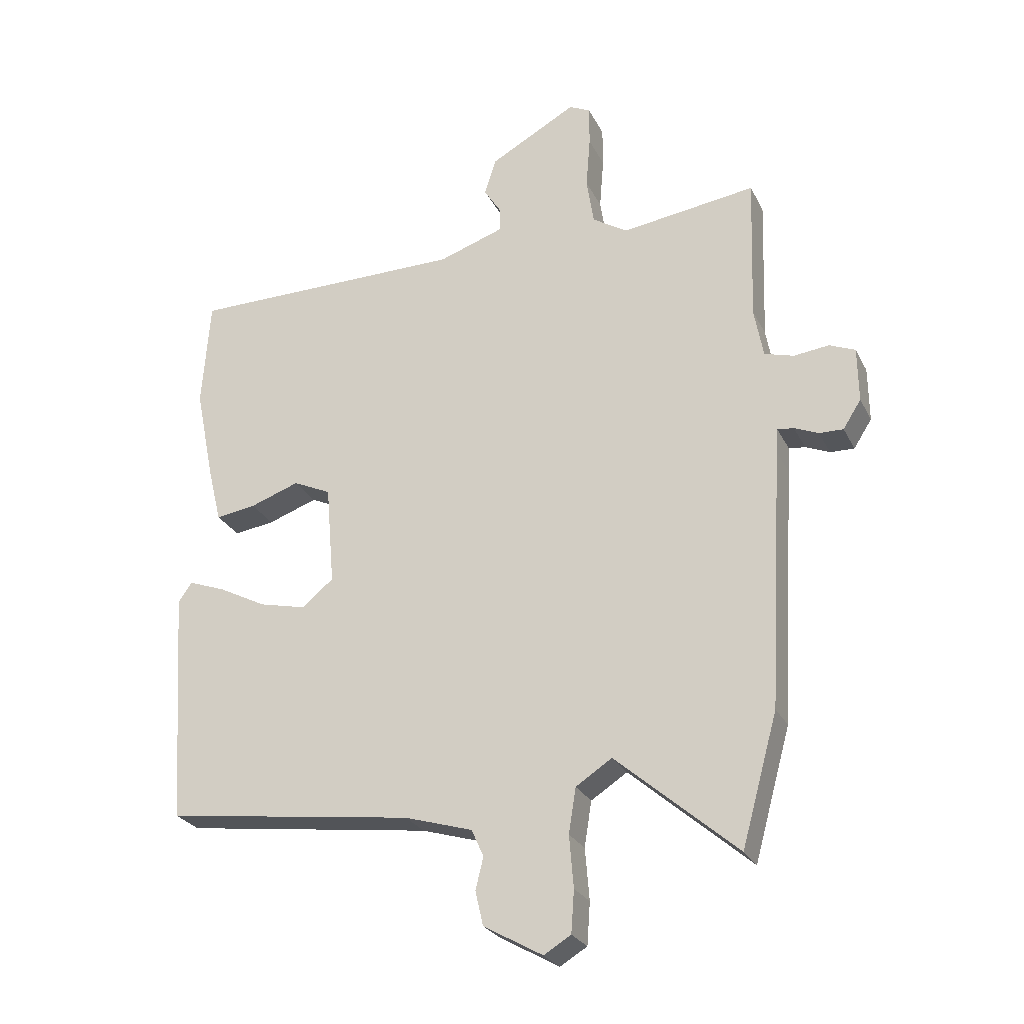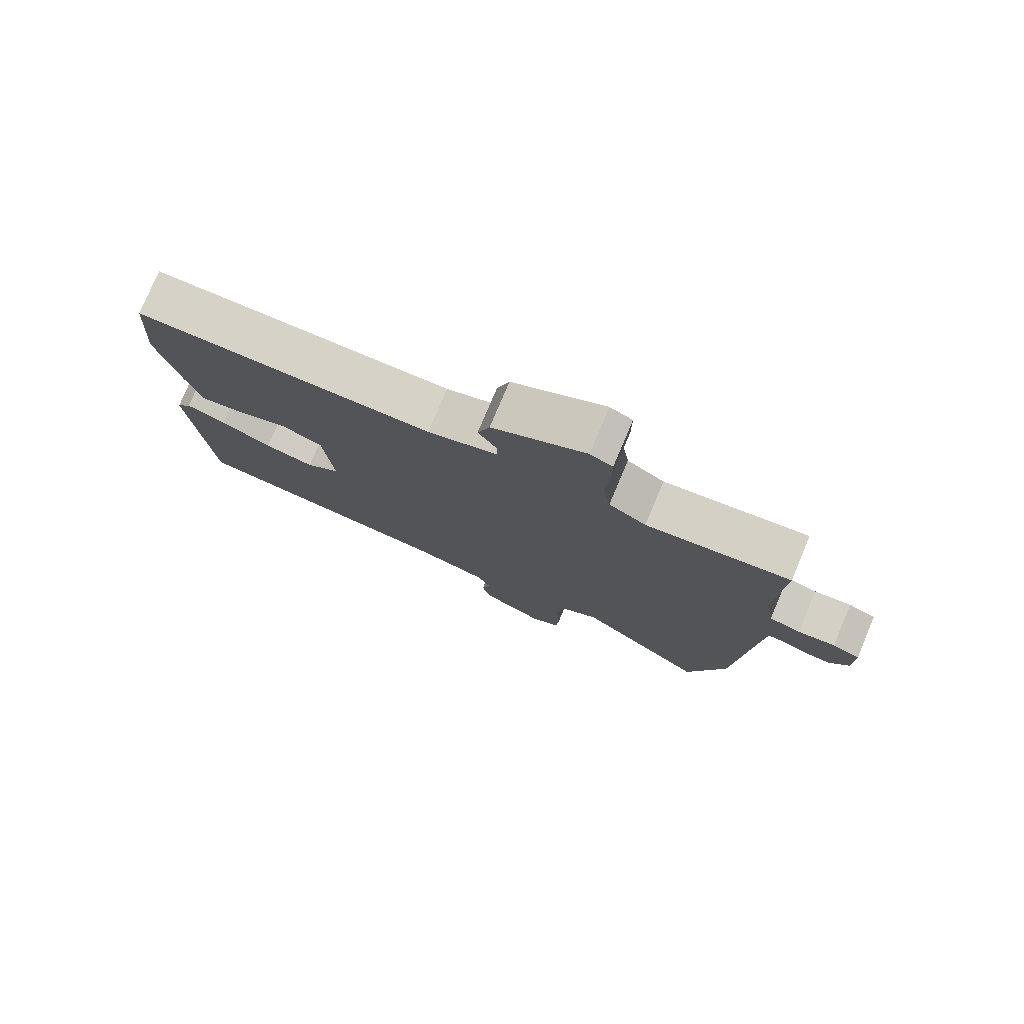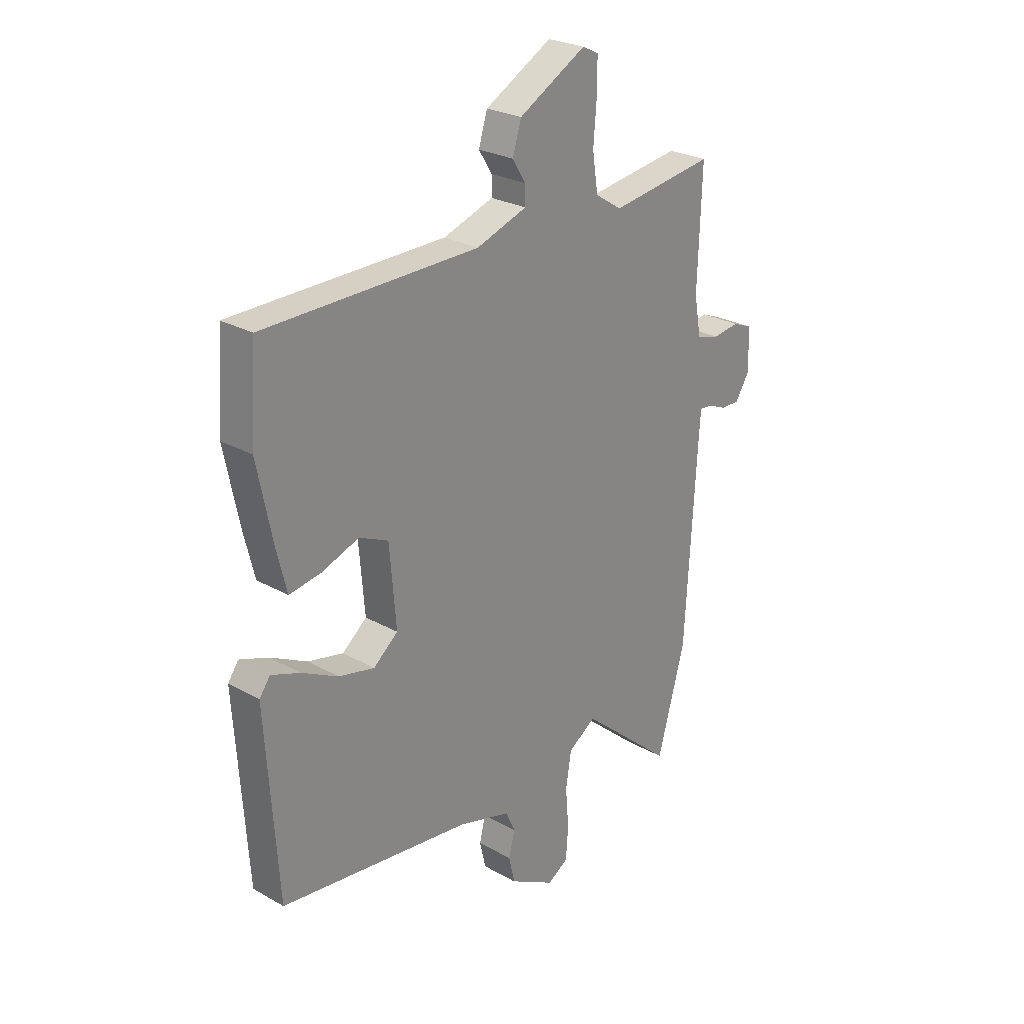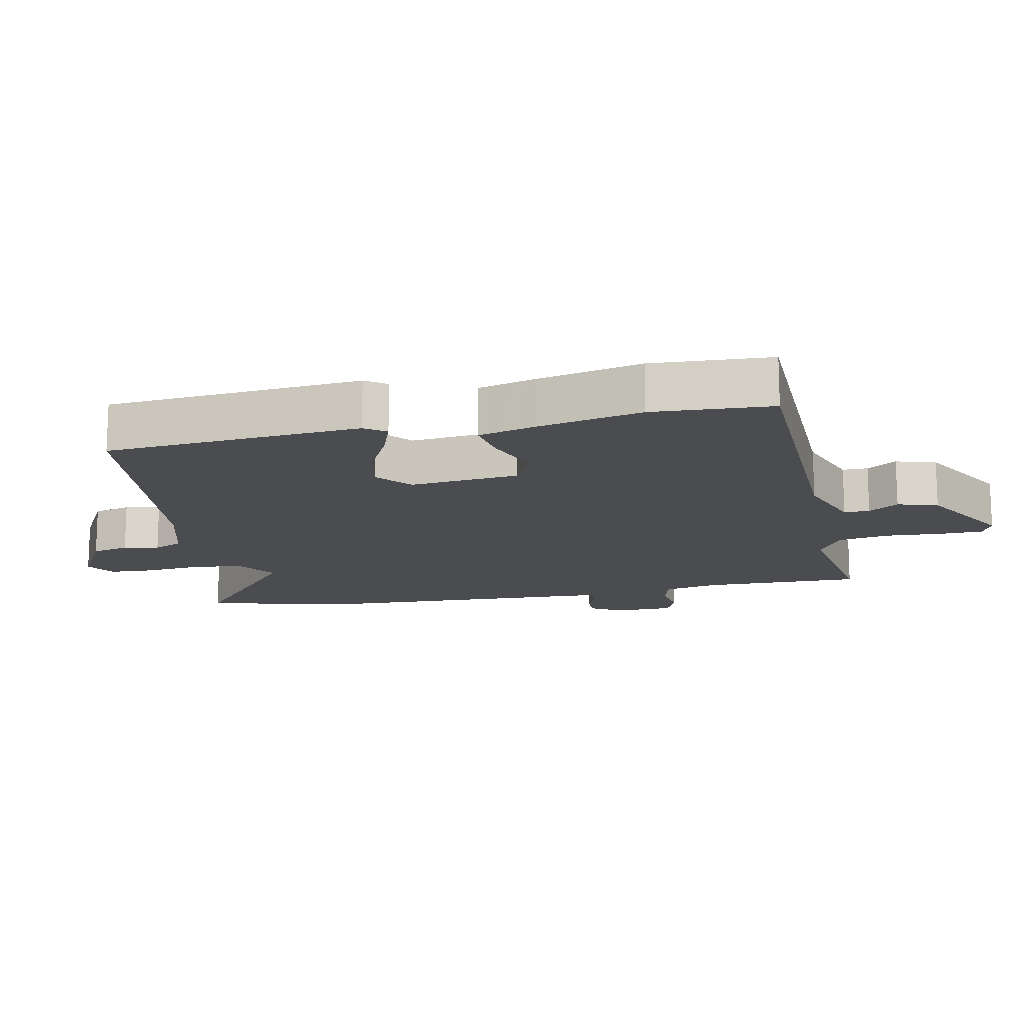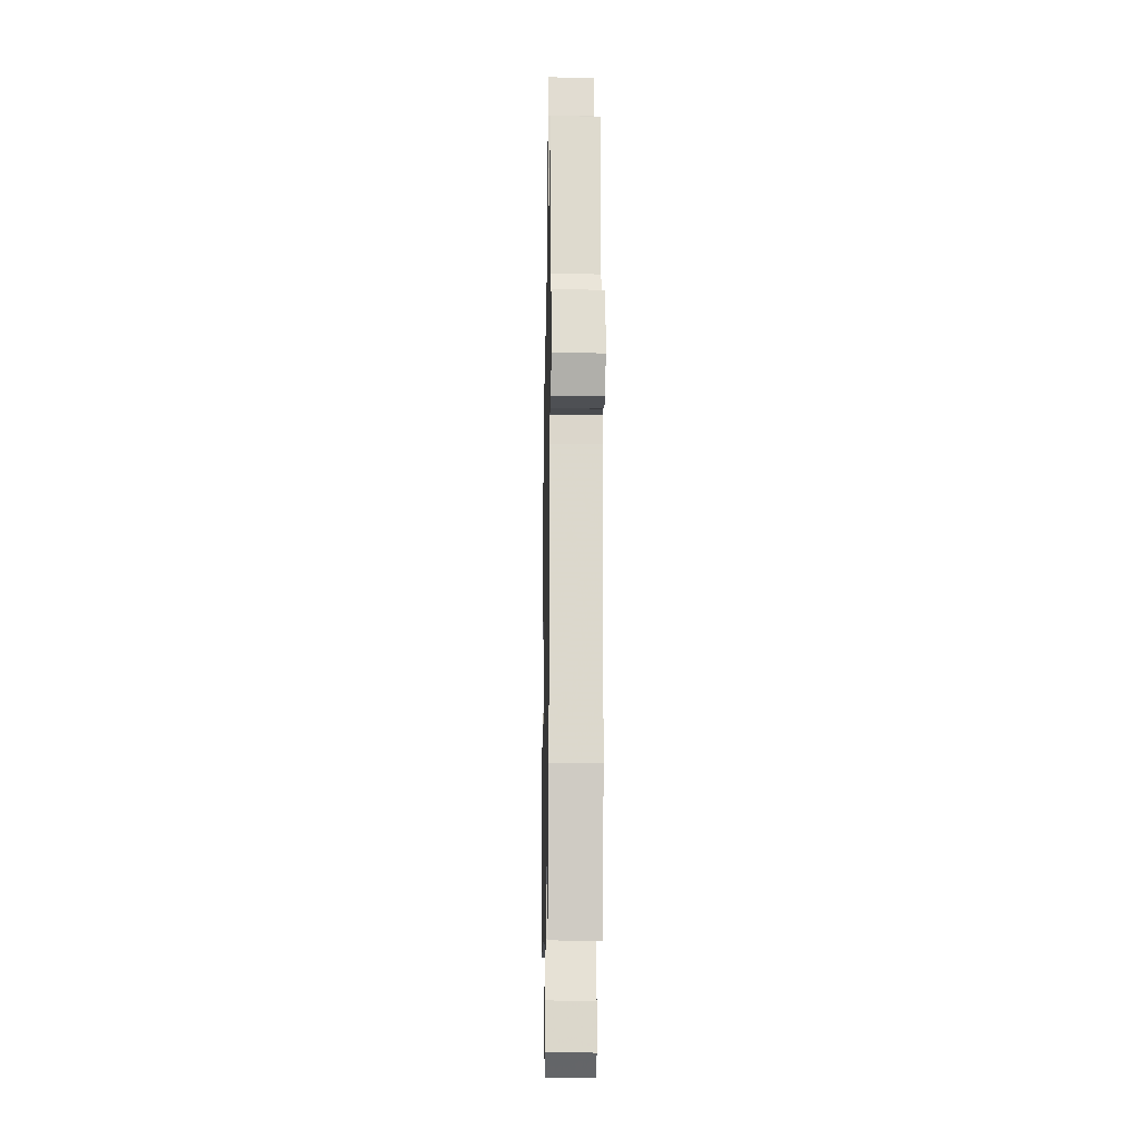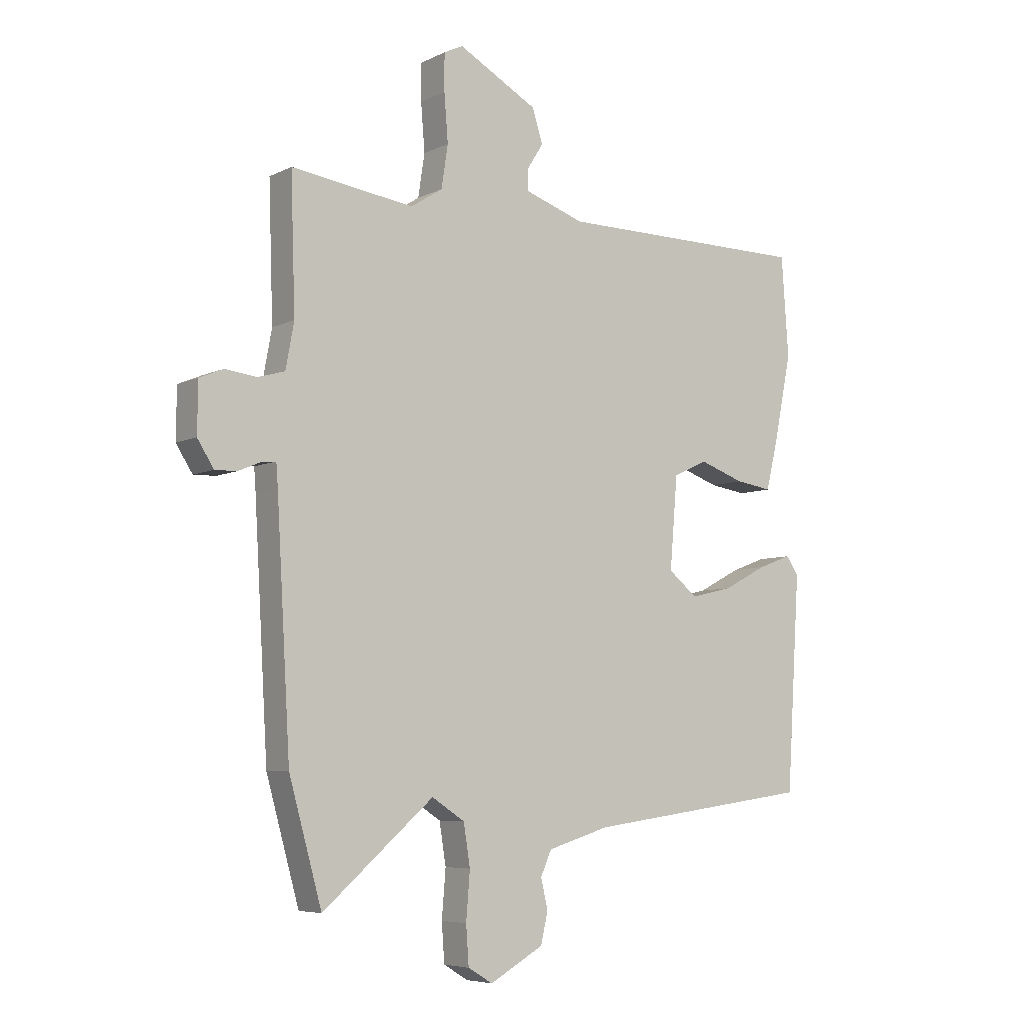
<metadata>
{"format":"obj","ext":"obj","renderer":"f3d","projection":"perspective","resolution":1024,"background":"white","views":[{"elev":-26.2,"azim":21.8,"up":"+Z"},{"elev":78.2,"azim":22.9,"up":"+Z"},{"elev":26.2,"azim":-48.3,"up":"+Z"},{"elev":-15.2,"azim":-77.3,"up":"+Y"},{"elev":-20.4,"azim":88.9,"up":"+Z"},{"elev":-6.3,"azim":144.6,"up":"+Z"}]}
</metadata>
<code>
v -0.512 0.07 0.327
v -0.499 0.07 0.509
v -0.037 0.07 0.511
v 0.072 0.07 0.548
v 0.072 0.07 0.587
v 0.043 0.07 0.633
v 0.062 0.07 0.694
v 0.207 0.07 0.774
v 0.242 0.07 0.757
v 0.242 0.07 0.69
v 0.235 0.07 0.603
v 0.247 0.07 0.525
v 0.305 0.07 0.488
v 0.529 0.07 0.519
v 0.521 0.07 0.276
v 0.536 0.07 0.194
v 0.585 0.07 0.18
v 0.643 0.07 0.187
v 0.686 0.07 0.169
v 0.687 0.07 0.078
v 0.657 0.07 0.031
v 0.617 0.07 0.032
v 0.577 0.07 0.049
v 0.55 0.07 0.052
v 0.547 0.07 0.011
v 0.522 0.07 -0.421
v 0.462 0.07 -0.637
v 0.26 0.07 -0.463
v 0.2 0.07 -0.502
v 0.188 0.07 -0.577
v 0.195 0.07 -0.663
v 0.19 0.07 -0.733
v 0.145 0.07 -0.76
v 0.047 0.07 -0.705
v 0.034 0.07 -0.648
v 0.047 0.07 -0.595
v 0.027 0.07 -0.55
v -0.086 0.07 -0.516
v -0.501 0.07 -0.461
v -0.526 0.07 -0.071
v -0.503 0.07 -0.039
v -0.441 0.07 -0.062
v -0.362 0.07 -0.103
v -0.285 0.07 -0.121
v -0.232 0.07 -0.078
v -0.246 0.07 0.089
v -0.309 0.07 0.118
v -0.391 0.07 0.089
v -0.458 0.07 0.079
v -0.48 0.07 0.169
v -0.512 0 0.327
v -0.499 0 0.509
v -0.037 0 0.511
v 0.072 0 0.548
v 0.072 0 0.587
v 0.043 0 0.633
v 0.062 0 0.694
v 0.207 0 0.774
v 0.242 0 0.757
v 0.242 0 0.69
v 0.235 0 0.603
v 0.247 0 0.525
v 0.305 0 0.488
v 0.529 0 0.519
v 0.521 0 0.276
v 0.536 0 0.194
v 0.585 0 0.18
v 0.643 0 0.187
v 0.686 0 0.169
v 0.687 0 0.078
v 0.657 0 0.031
v 0.617 0 0.032
v 0.577 0 0.049
v 0.55 0 0.052
v 0.547 0 0.011
v 0.522 0 -0.421
v 0.462 0 -0.637
v 0.26 0 -0.463
v 0.2 0 -0.502
v 0.188 0 -0.577
v 0.195 0 -0.663
v 0.19 0 -0.733
v 0.145 0 -0.76
v 0.047 0 -0.705
v 0.034 0 -0.648
v 0.047 0 -0.595
v 0.027 0 -0.55
v -0.086 0 -0.516
v -0.501 0 -0.461
v -0.526 0 -0.071
v -0.503 0 -0.039
v -0.441 0 -0.062
v -0.362 0 -0.103
v -0.285 0 -0.121
v -0.232 0 -0.078
v -0.246 0 0.089
v -0.309 0 0.118
v -0.391 0 0.089
v -0.458 0 0.079
v -0.48 0 0.169
f 1 2 3
f 50 1 3
f 49 50 3
f 48 49 3
f 47 48 3
f 46 47 3 4
f 45 46 4
f 41 42 43
f 40 41 43
f 39 40 43
f 38 39 43
f 37 38 43 44
f 34 35 36
f 33 34 36
f 32 33 36
f 31 32 36
f 30 31 36
f 29 30 36 37
f 37 44 45
f 29 37 45
f 28 29 45
f 25 26 27 28
f 21 22 23
f 20 21 23
f 19 20 23
f 18 19 23
f 17 18 23
f 16 17 23 24
f 28 45 4
f 25 28 4
f 24 25 4
f 16 24 4
f 15 16 4
f 9 10 11
f 8 9 11
f 7 8 11
f 6 7 11
f 5 6 11
f 5 11 12
f 4 5 12 13
f 13 14 15
f 4 13 15
f 53 52 51
f 53 51 100
f 53 100 99
f 53 99 98
f 53 98 97
f 54 53 97 96
f 54 96 95
f 93 92 91
f 93 91 90
f 93 90 89
f 93 89 88
f 94 93 88 87
f 86 85 84
f 86 84 83
f 86 83 82
f 86 82 81
f 86 81 80
f 87 86 80 79
f 95 94 87
f 95 87 79
f 95 79 78
f 78 77 76 75
f 73 72 71
f 73 71 70
f 73 70 69
f 73 69 68
f 73 68 67
f 74 73 67 66
f 54 95 78
f 54 78 75
f 54 75 74
f 54 74 66
f 54 66 65
f 61 60 59
f 61 59 58
f 61 58 57
f 61 57 56
f 61 56 55
f 62 61 55
f 63 62 55 54
f 65 64 63
f 65 63 54
f 1 51 52 2
f 2 52 53 3
f 3 53 54 4
f 4 54 55 5
f 5 55 56 6
f 6 56 57 7
f 7 57 58 8
f 8 58 59 9
f 9 59 60 10
f 10 60 61 11
f 11 61 62 12
f 12 62 63 13
f 13 63 64 14
f 14 64 65 15
f 15 65 66 16
f 16 66 67 17
f 17 67 68 18
f 18 68 69 19
f 19 69 70 20
f 20 70 71 21
f 21 71 72 22
f 22 72 73 23
f 23 73 74 24
f 24 74 75 25
f 25 75 76 26
f 26 76 77 27
f 27 77 78 28
f 28 78 79 29
f 29 79 80 30
f 30 80 81 31
f 31 81 82 32
f 32 82 83 33
f 33 83 84 34
f 34 84 85 35
f 35 85 86 36
f 36 86 87 37
f 37 87 88 38
f 38 88 89 39
f 39 89 90 40
f 40 90 91 41
f 41 91 92 42
f 42 92 93 43
f 43 93 94 44
f 44 94 95 45
f 45 95 96 46
f 46 96 97 47
f 47 97 98 48
f 48 98 99 49
f 49 99 100 50
f 50 100 51 1

</code>
